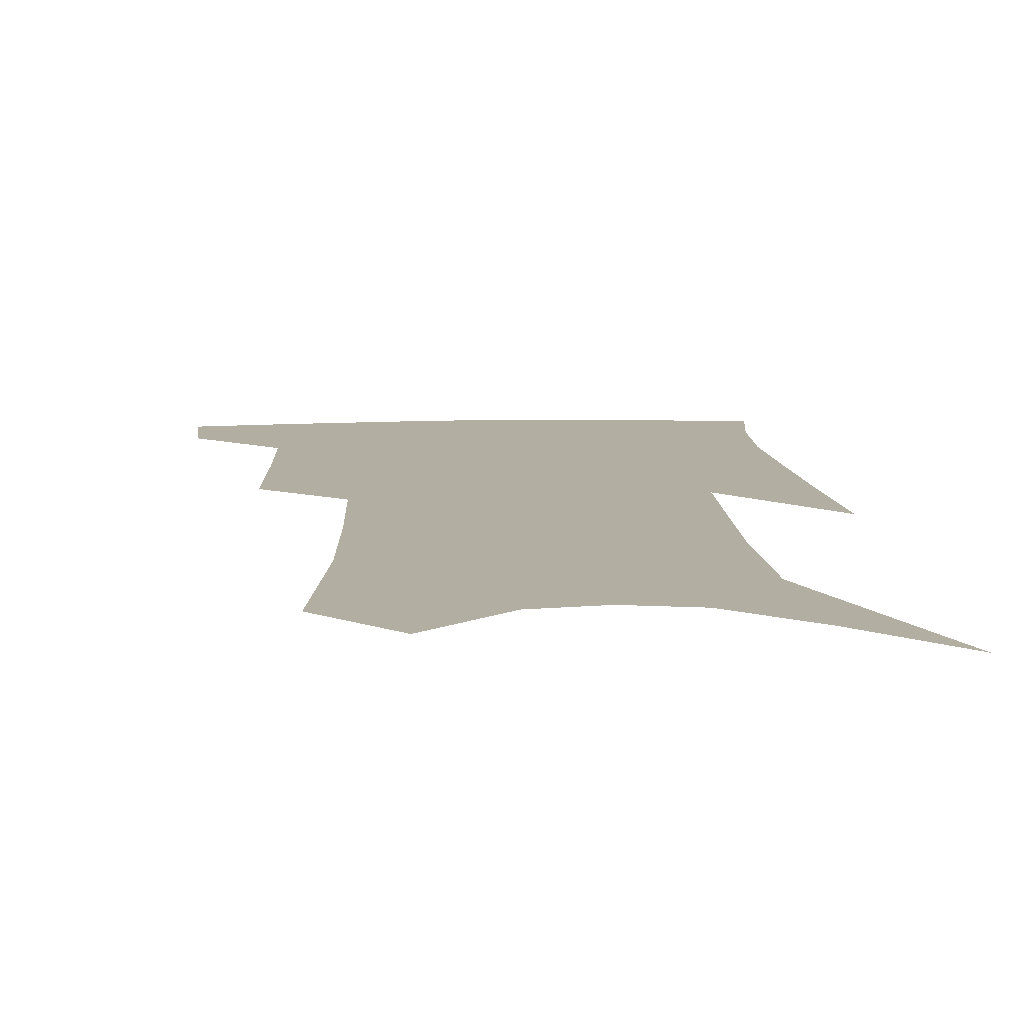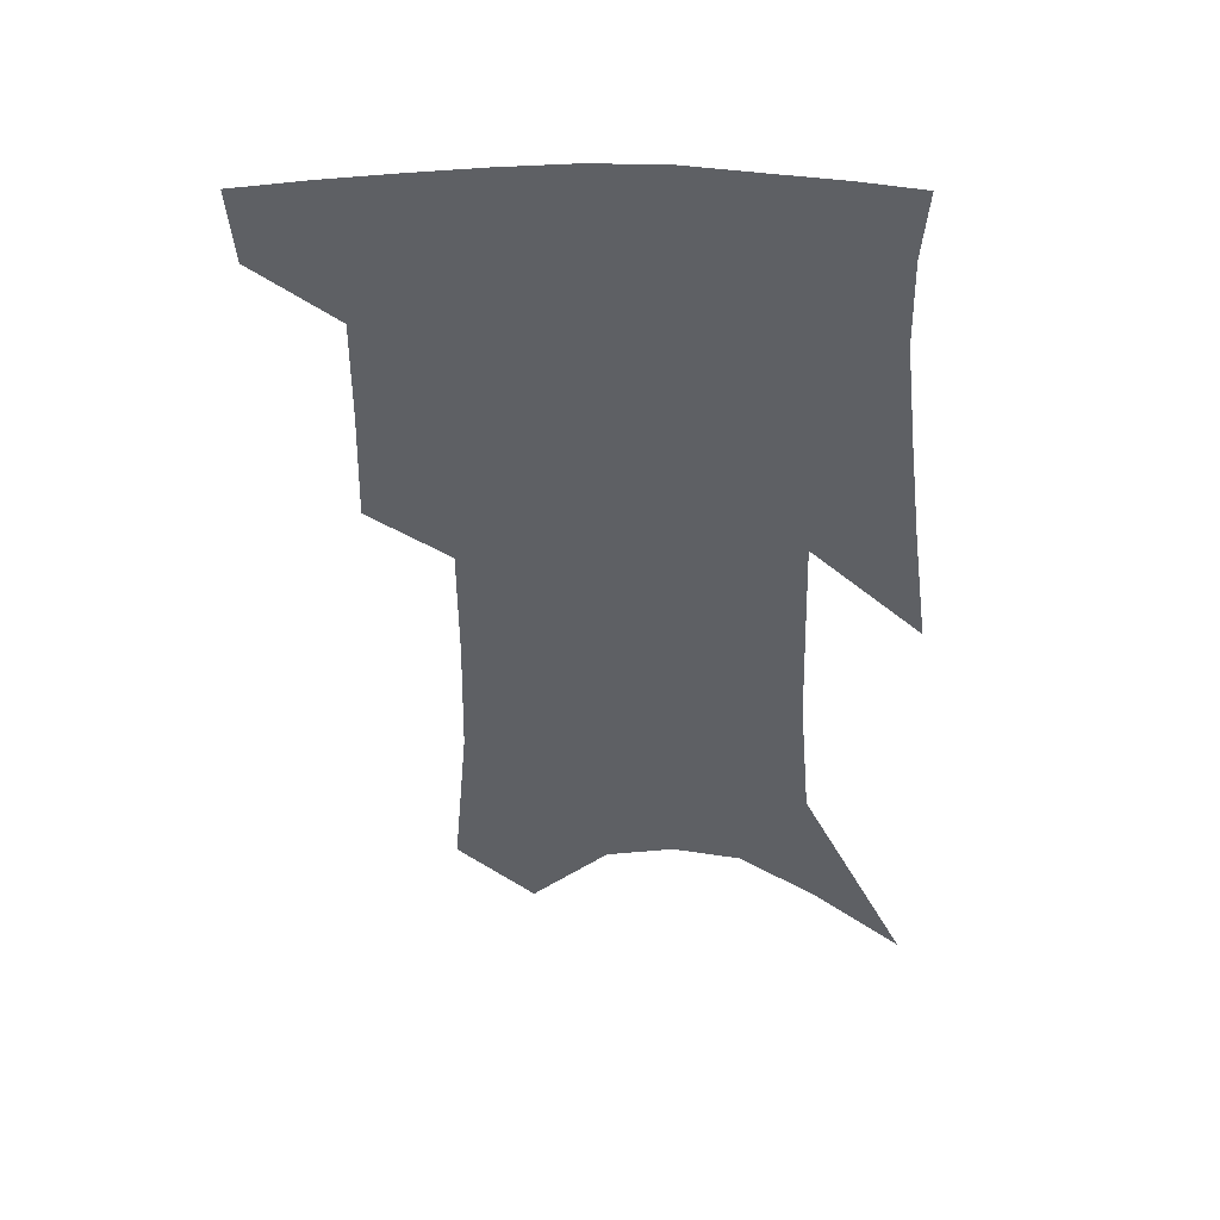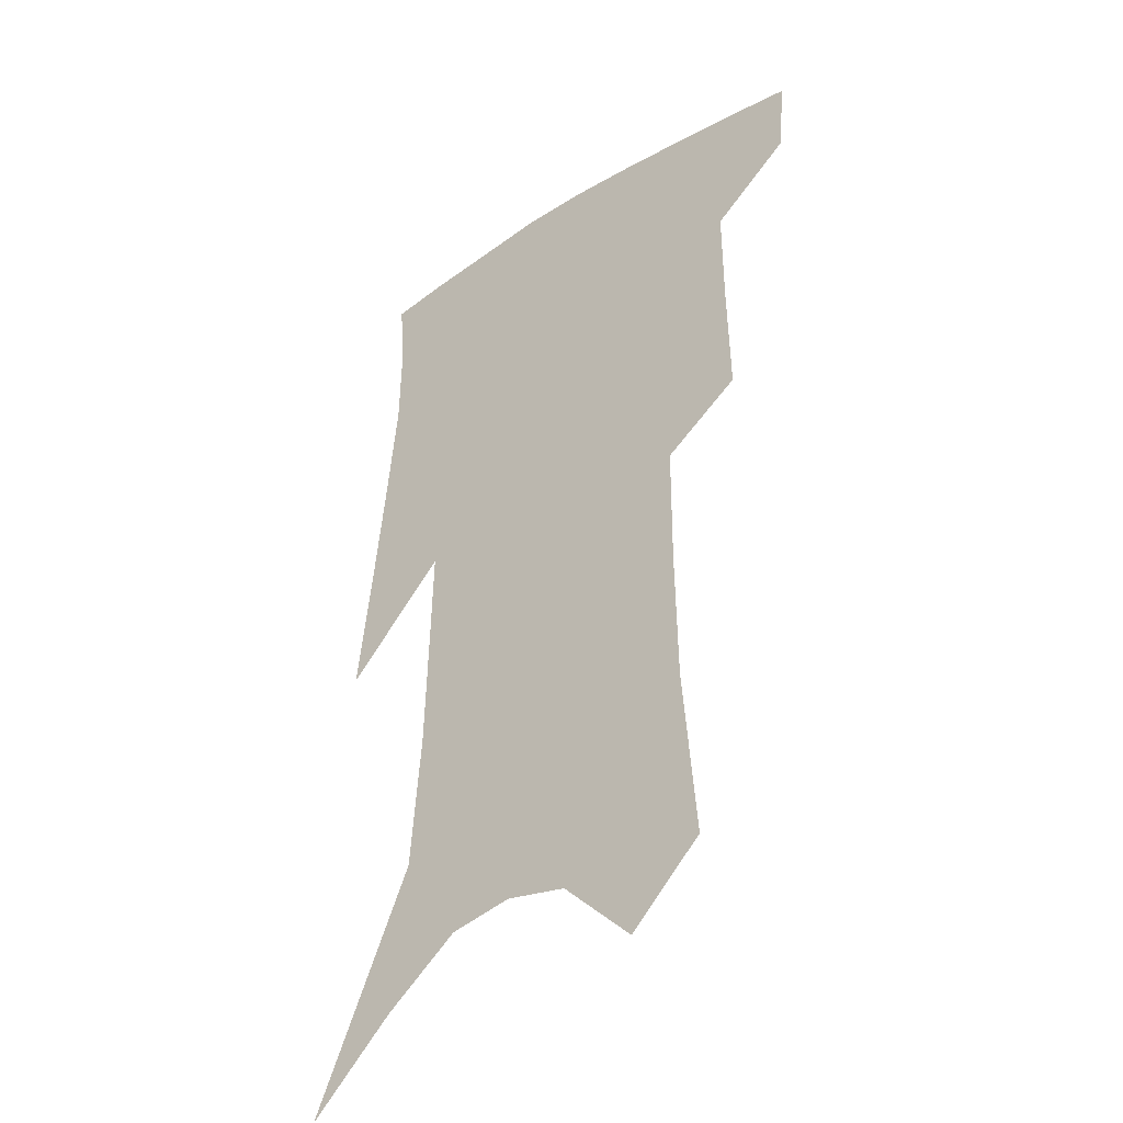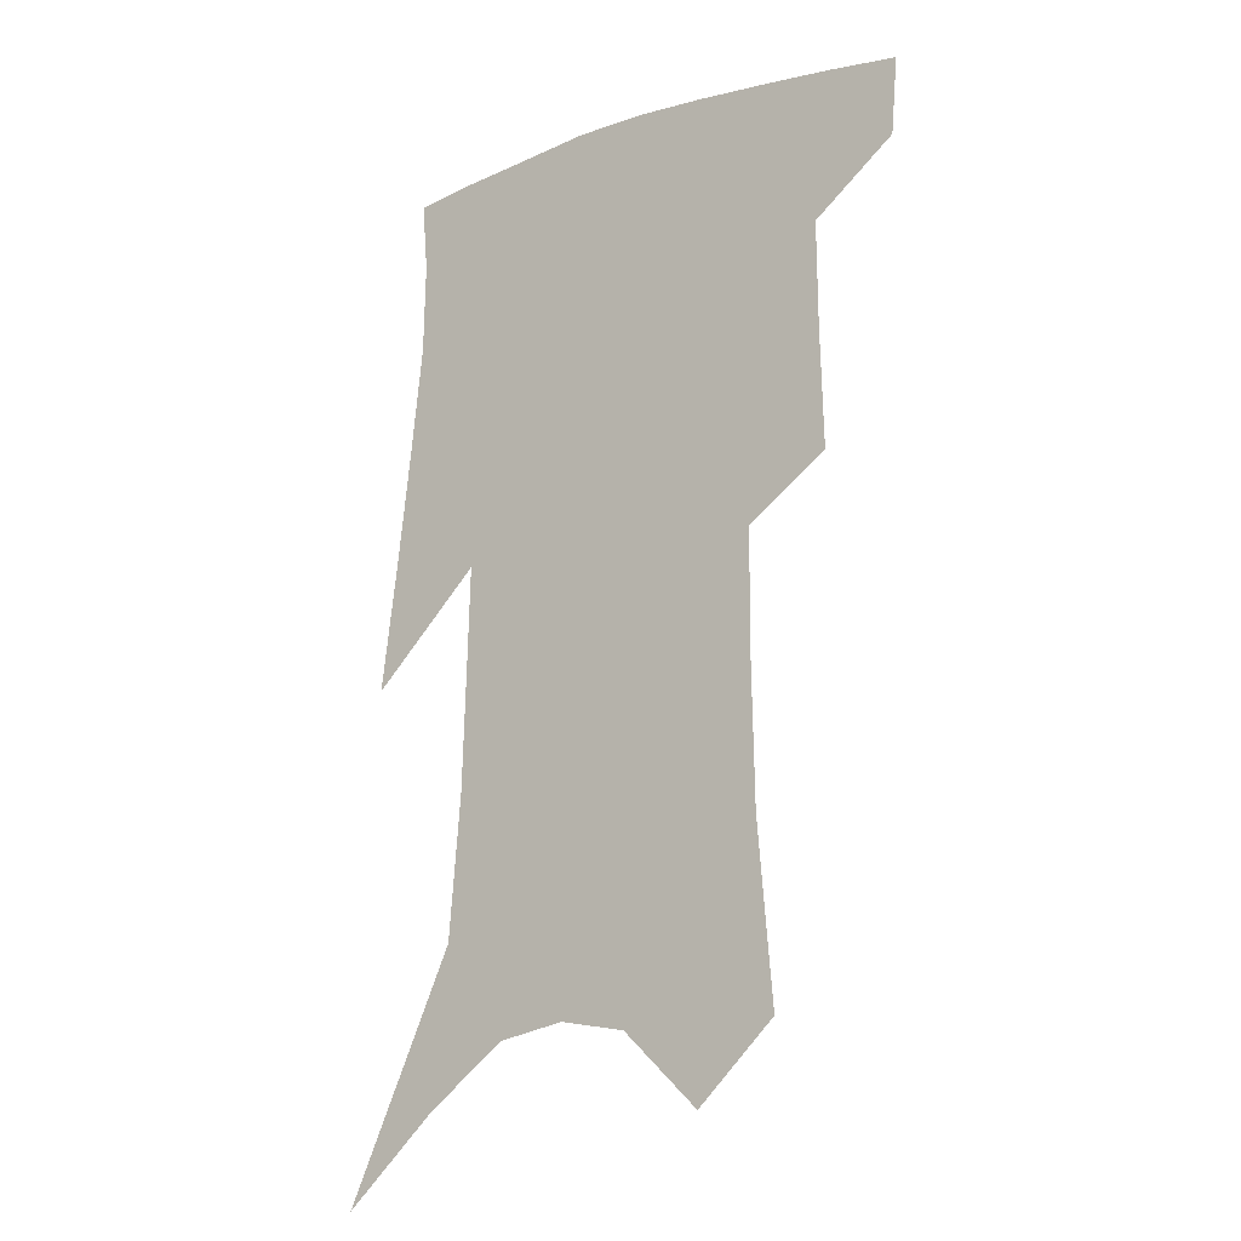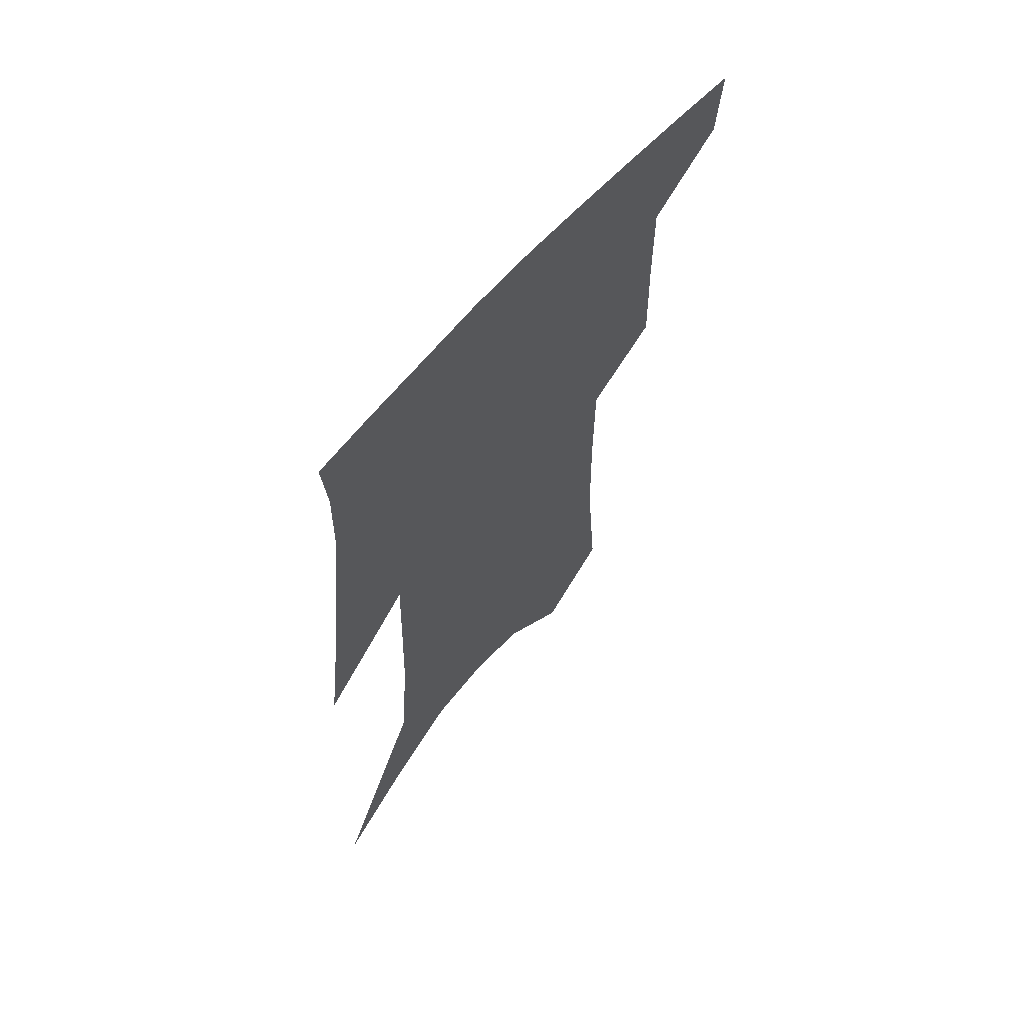
<metadata>
{"format":"obj","ext":"obj","renderer":"f3d","projection":"perspective","resolution":1024,"background":"white","views":[{"elev":10.8,"azim":-1.4,"up":"+Z"},{"elev":47.2,"azim":3.0,"up":"+Y"},{"elev":-37.0,"azim":-139.2,"up":"+Y"},{"elev":-17.9,"azim":-143.4,"up":"+Y"},{"elev":65.2,"azim":130.8,"up":"+Y"}]}
</metadata>
<code>
v 482.1 381.3 0
v 480 405.6 0
v 507.6 289.9 0
v 508.6 328 0
v 508.8 361.7 0
v 506.4 386.2 0
v 503.1 409.3 0
v 528.2 131.7 0
v 533.1 188.5 0
v 534 232.1 0
v 533.8 272.7 0
v 532.6 307.3 0
v 532.7 340.3 0
v 531.4 366.3 0
v 529 389.4 0
v 526.2 412.4 0
v 553.6 108.5 0
v 557.4 170.1 0
v 556.5 208.4 0
v 556.9 252 0
v 555.3 284.2 0
v 555.2 318.8 0
v 554.8 346.6 0
v 554.2 370.6 0
v 552 392.4 0
v 549.3 415.2 0
v 578.6 132.3 0
v 578.7 181.5 0
v 577.7 220.6 0
v 576.8 256.2 0
v 575.5 288.5 0
v 575.6 322.4 0
v 575.4 348.7 0
v 575.5 372.8 0
v 574.8 394.2 0
v 572.3 417.3 0
v 600.7 136.7 0
v 599.1 182.8 0
v 597.7 221.3 0
v 596.6 260.6 0
v 595.9 295.2 0
v 595.5 324.4 0
v 595.7 350.6 0
v 596.3 374 0
v 596.7 394.9 0
v 595.2 417.9 0
v 622.9 133.2 0
v 620.9 173.6 0
v 617.4 222.7 0
v 616.7 256.5 0
v 616.7 287.9 0
v 615.7 319.7 0
v 615.1 350.8 0
v 616.5 372.9 0
v 617.8 394.8 0
v 619.2 416.1 0
v 649.1 114.5 0
v 643.5 164.1 0
v 639.7 209.5 0
v 638.5 244.9 0
v 637.4 281.4 0
v 636.2 314.6 0
v 635.8 344.1 0
v 637.2 369.2 0
v 638.5 393.7 0
v 640.8 414.5 0
v 679.3 87.79 0
v 673.4 247.4 0
v 668 288.5 0
v 663.6 325.4 0
v 659.7 360.6 0
v 659.1 389.8 0
v 661 412.3 0
v 691 451 0
f 5 6 1
f 1 6 2
f 6 7 2
f 11 12 3
f 3 12 4
f 12 13 4
f 4 13 5
f 13 14 5
f 5 14 6
f 14 15 6
f 6 15 7
f 15 16 7
f 17 18 8
f 8 18 9
f 18 19 9
f 9 19 10
f 19 20 10
f 10 20 11
f 20 21 11
f 11 21 12
f 21 22 12
f 12 22 13
f 22 23 13
f 13 23 14
f 23 24 14
f 14 24 15
f 24 25 15
f 15 25 16
f 25 26 16
f 17 27 18
f 27 28 18
f 18 28 19
f 28 29 19
f 19 29 20
f 29 30 20
f 20 30 21
f 30 31 21
f 21 31 22
f 31 32 22
f 22 32 23
f 32 33 23
f 23 33 24
f 33 34 24
f 24 34 25
f 34 35 25
f 25 35 26
f 35 36 26
f 27 37 28
f 37 38 28
f 28 38 29
f 38 39 29
f 29 39 30
f 39 40 30
f 30 40 31
f 40 41 31
f 31 41 32
f 41 42 32
f 32 42 33
f 42 43 33
f 33 43 34
f 43 44 34
f 34 44 35
f 44 45 35
f 35 45 36
f 45 46 36
f 37 47 38
f 47 48 38
f 38 48 39
f 48 49 39
f 39 49 40
f 49 50 40
f 40 50 41
f 50 51 41
f 41 51 42
f 51 52 42
f 42 52 43
f 52 53 43
f 43 53 44
f 53 54 44
f 44 54 45
f 54 55 45
f 45 55 46
f 55 56 46
f 47 57 48
f 57 58 48
f 48 58 49
f 58 59 49
f 49 59 50
f 59 60 50
f 50 60 51
f 60 61 51
f 51 61 52
f 61 62 52
f 52 62 53
f 62 63 53
f 53 63 54
f 63 64 54
f 54 64 55
f 64 65 55
f 55 65 56
f 65 66 56
f 57 67 58
f 61 68 62
f 68 69 62
f 62 69 63
f 69 70 63
f 63 70 64
f 70 71 64
f 64 71 65
f 71 72 65
f 65 72 66
f 72 73 66

</code>
